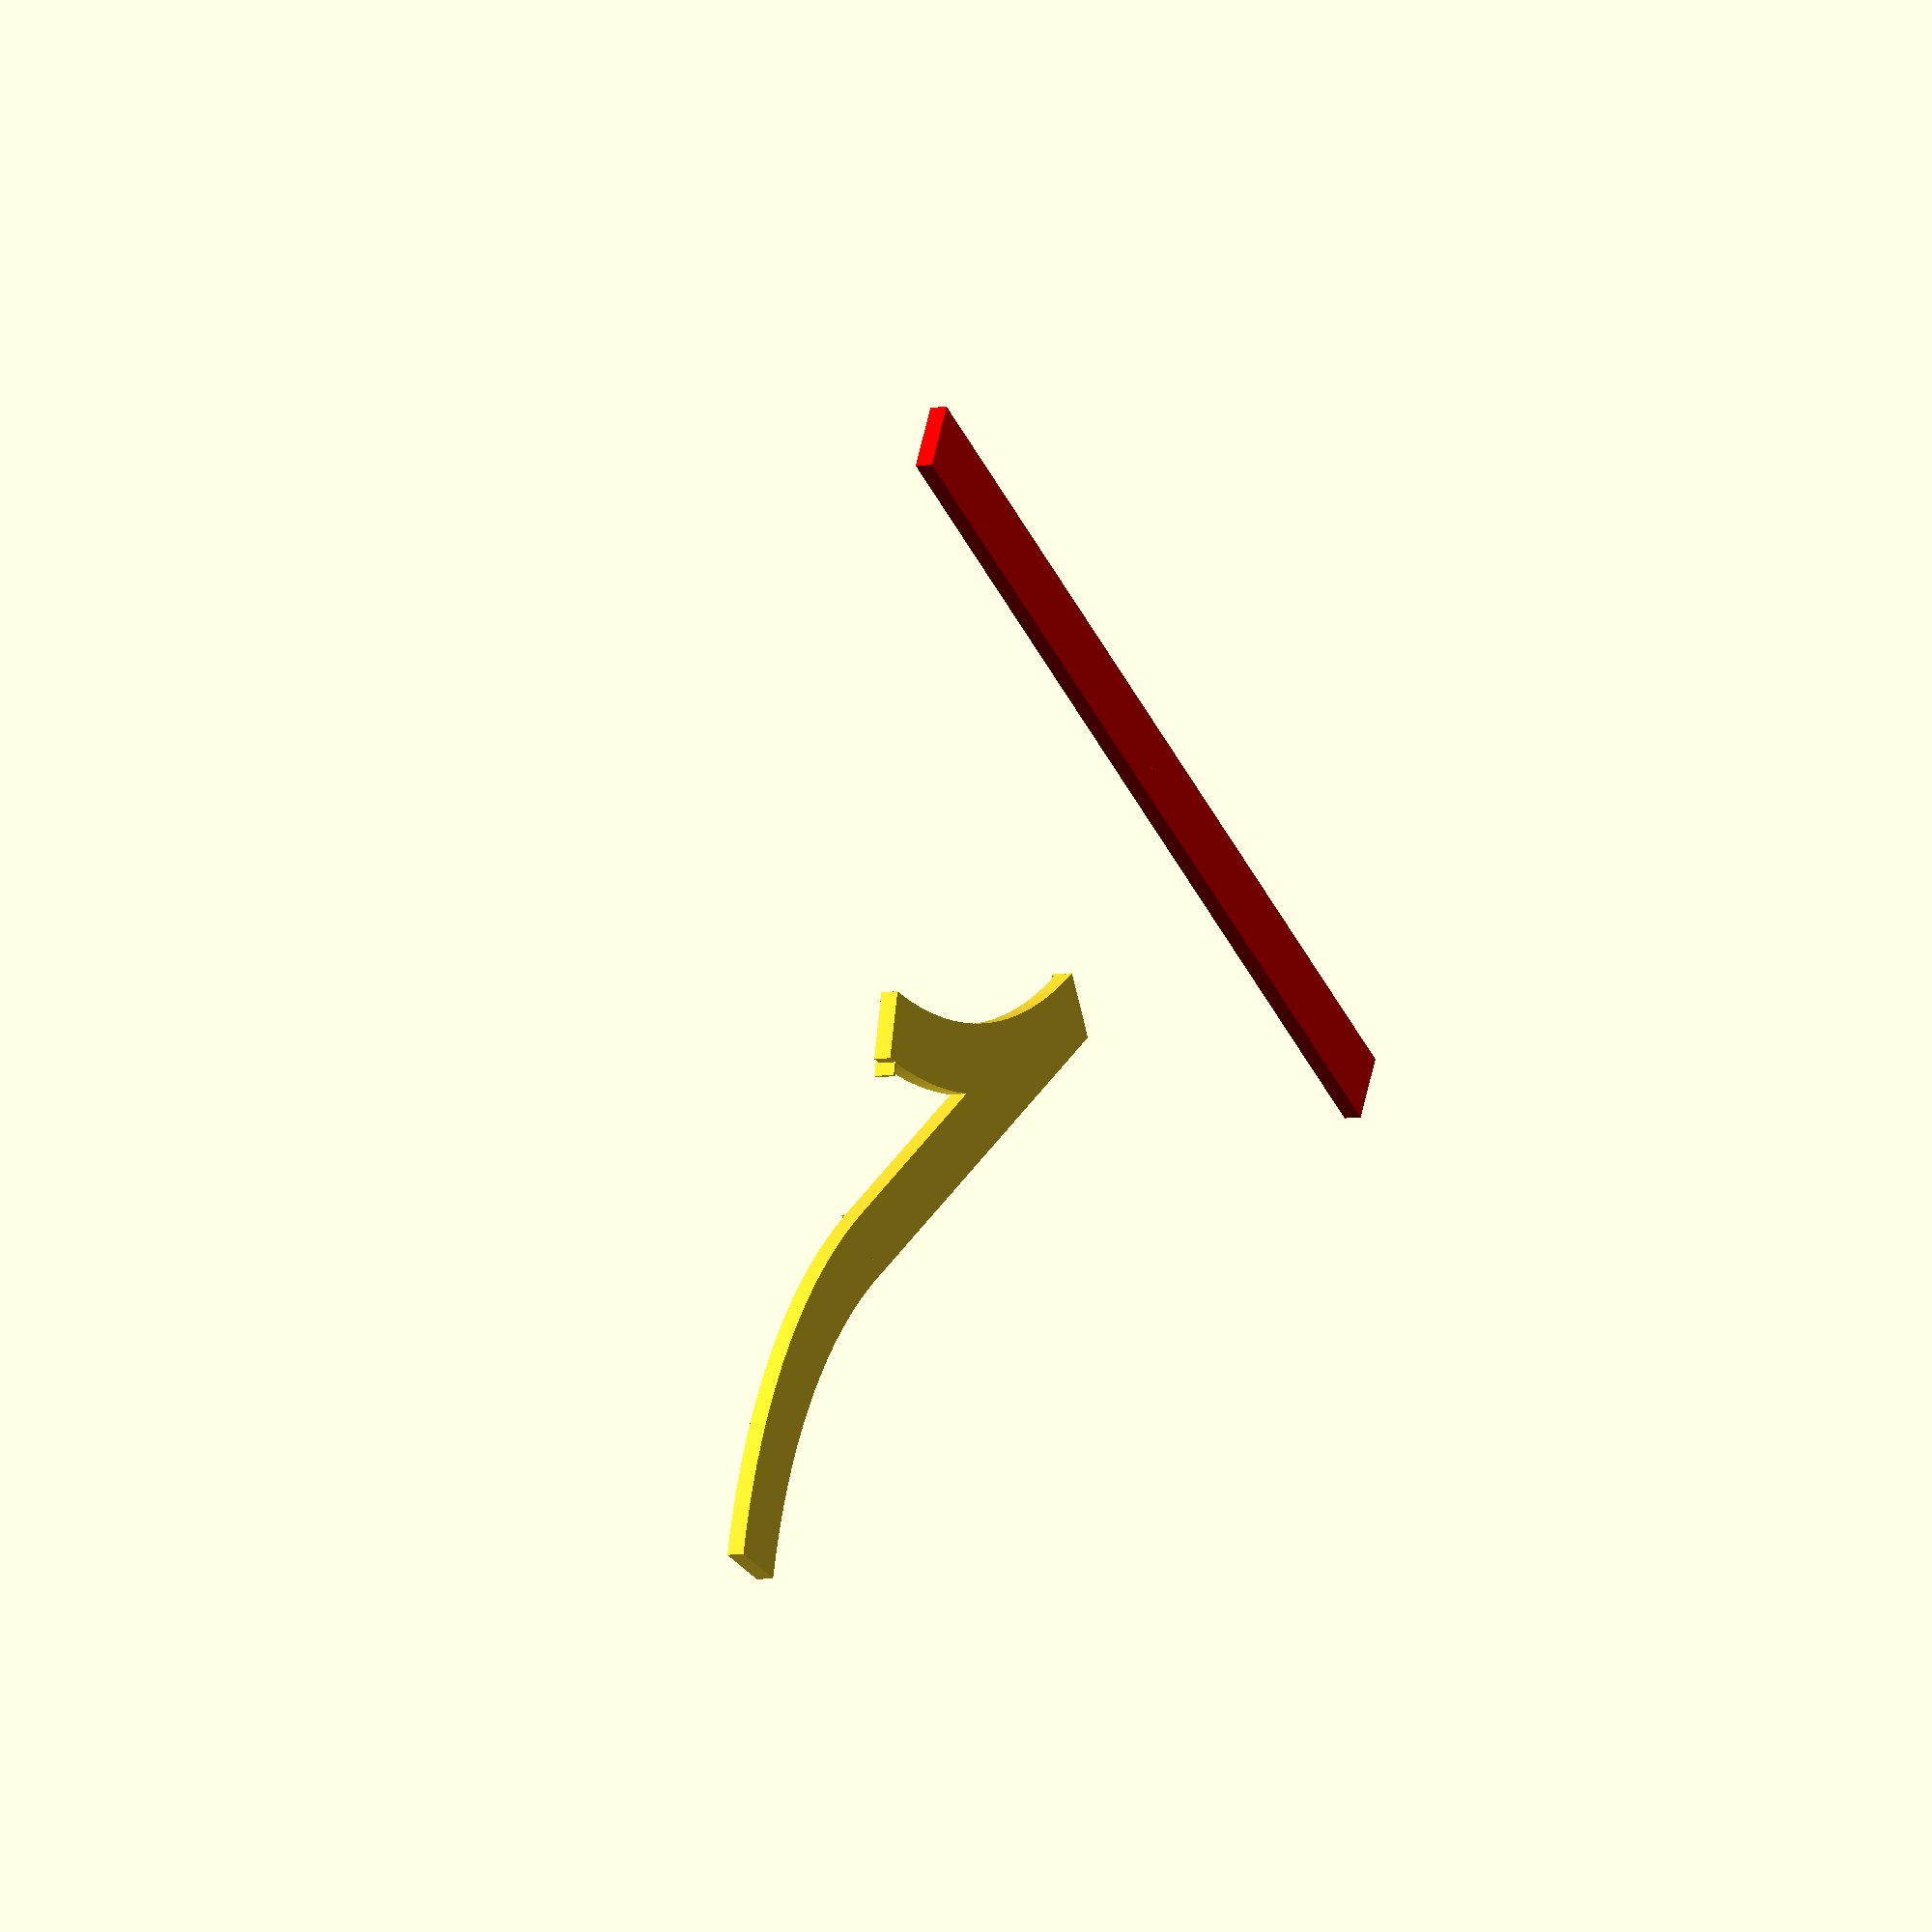
<openscad>
// OpenSCAD file to display all possible layouts of Ikea Lillabo 20-piece basic trainset

track_width = 8;
track_length = 64;
track_height = 2;
curves_in_circle = 8;
half_w = track_width / 2;
p_w = track_length + half_w;
curve_angle = 360 / 8;

module straight(start_point=([0,0,0]), angle=0) {
    translate(start_point)
    rotate([0, 0, angle])
    translate([0, -half_w, 0])
    cube([track_length, track_width, track_height]);
}

module a_curve(start_point=([0,0,0]), angle=0) {
    translate(start_point)
    rotate([0, 0, angle])
    translate([0, track_length])
    linear_extrude(track_height) {
        difference() {
            circle(track_length + half_w);
            circle(track_length - half_w);
            polygon([[0, 0], [0, -p_w], [-p_w, -p_w], [-p_w, p_w], [p_w, p_w], [p_w, 0]]);
            polygon([[0, 0], [2*p_w, 0], [2*p_w, -2*p_w]]);
        }
    }
}

module c_curve(start_point=([0,0,0]), angle=0) {
    mirror([0, 1, 0])
    a_curve(start_point, angle);
}

module bridge(start_point=([0,0,0]), angle=0) {
    straight(start_point, angle);
    straight([start_point[0] + track_length * cos(angle),
              start_point[1] + track_length * sin(angle), 0],
              angle);
}

module joint(start_point=([0,0,0]), angle=0) {
    translate(start_point)
    rotate([0, 0, angle])
    translate([-0.2, -half_w, 0])
    cube([0.4, track_width, track_height + 0.4]);
}

$fa = 1;
$fs = 0.4;

joint();
straight();
joint([track_length, 0, 0]);
c_curve([track_length, 0, 0]);
a_curve();
joint([track_length * cos(curve_angle),
       track_length * sin(curve_angle/3), 0],
       curve_angle);
//straight([20,20, 0], 30);
//curve([-50, -50, 0], -60);
color("red")
bridge([-track_length, -40, 0], 60);

</openscad>
<views>
elev=6.8 azim=31.1 roll=115.5 proj=o view=wireframe
</views>
